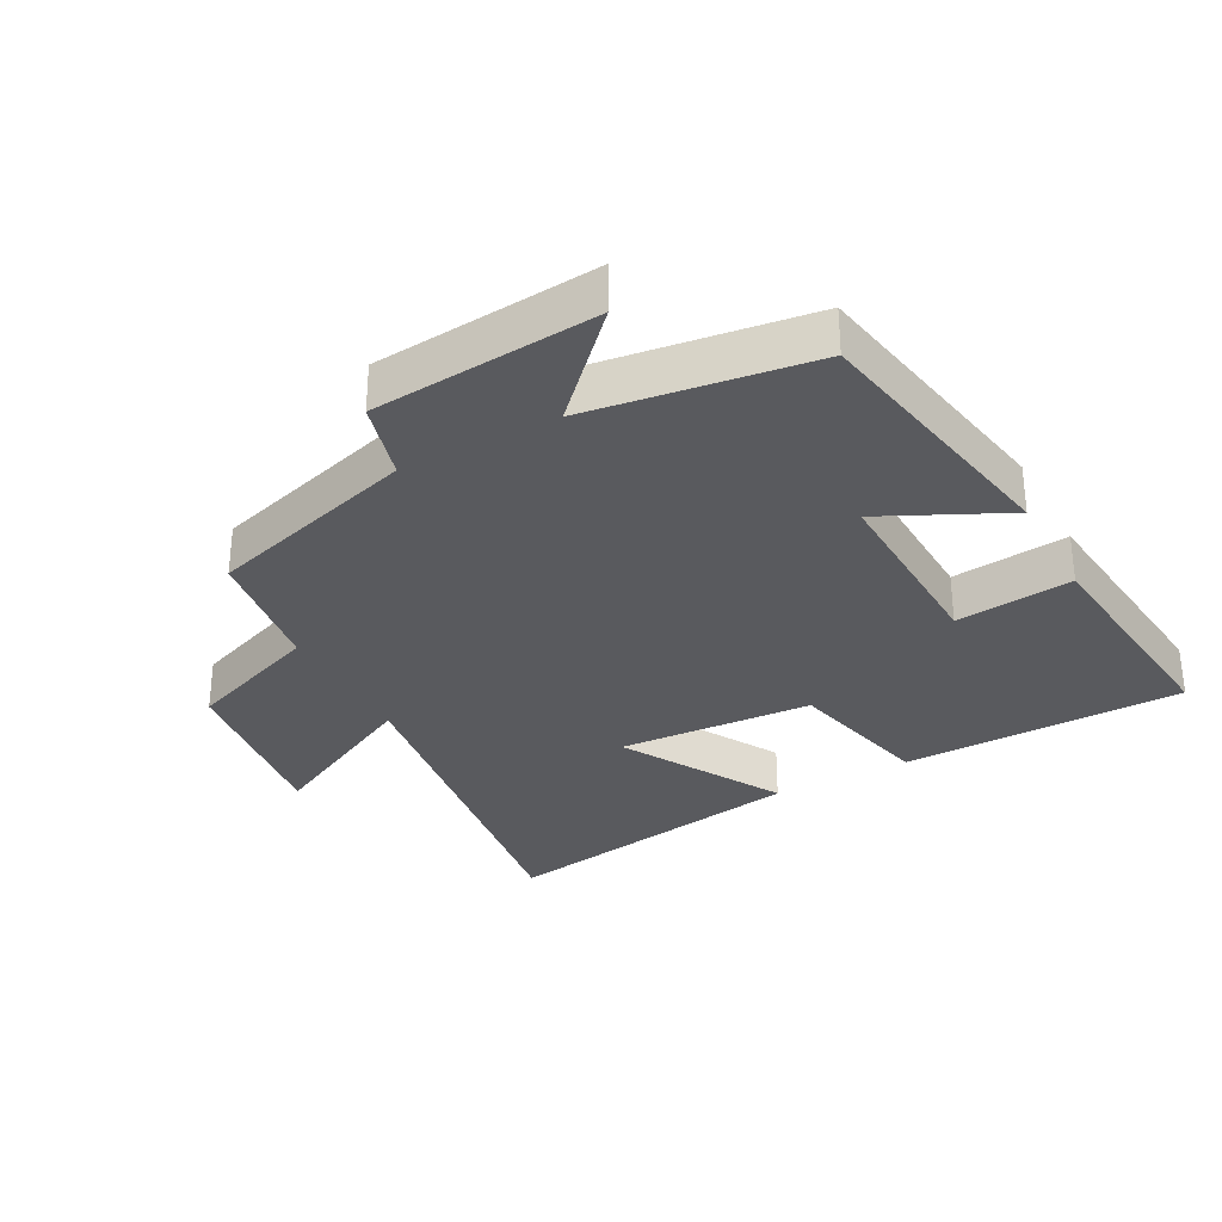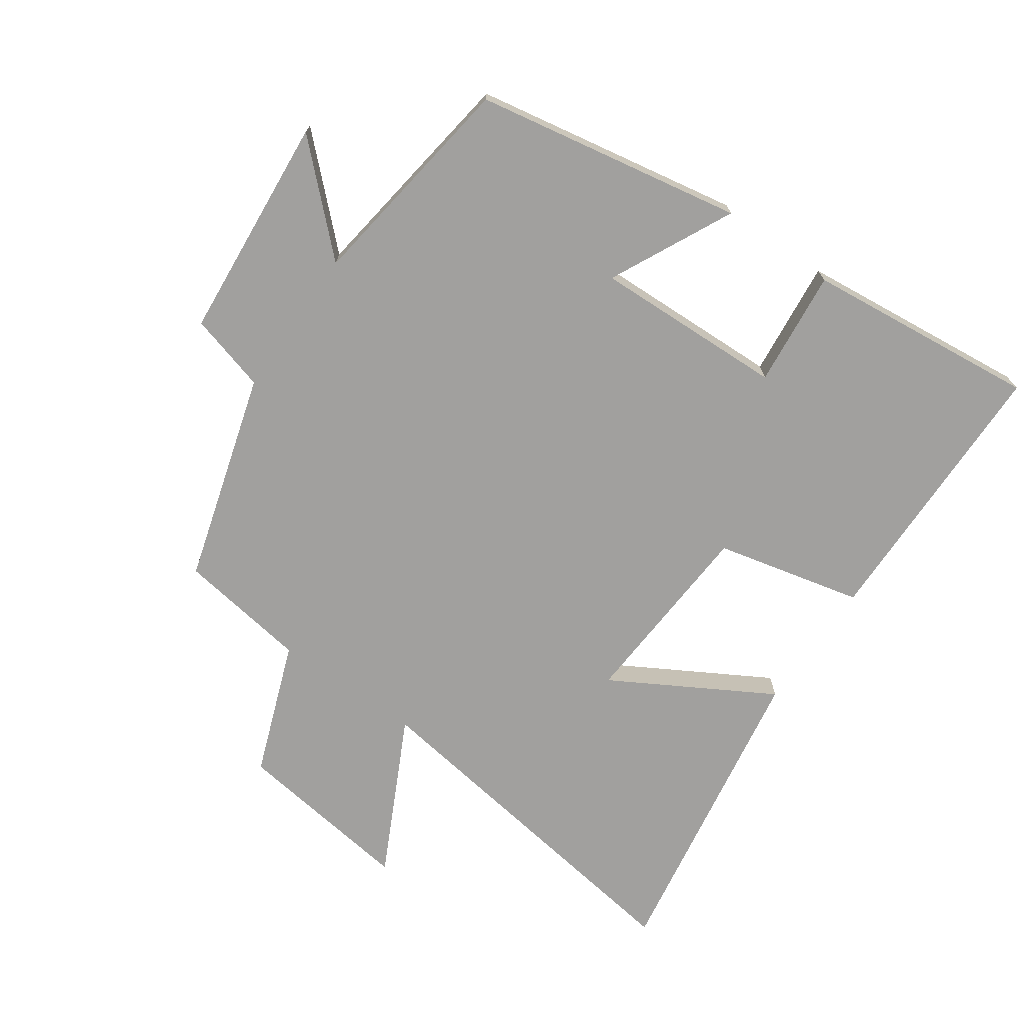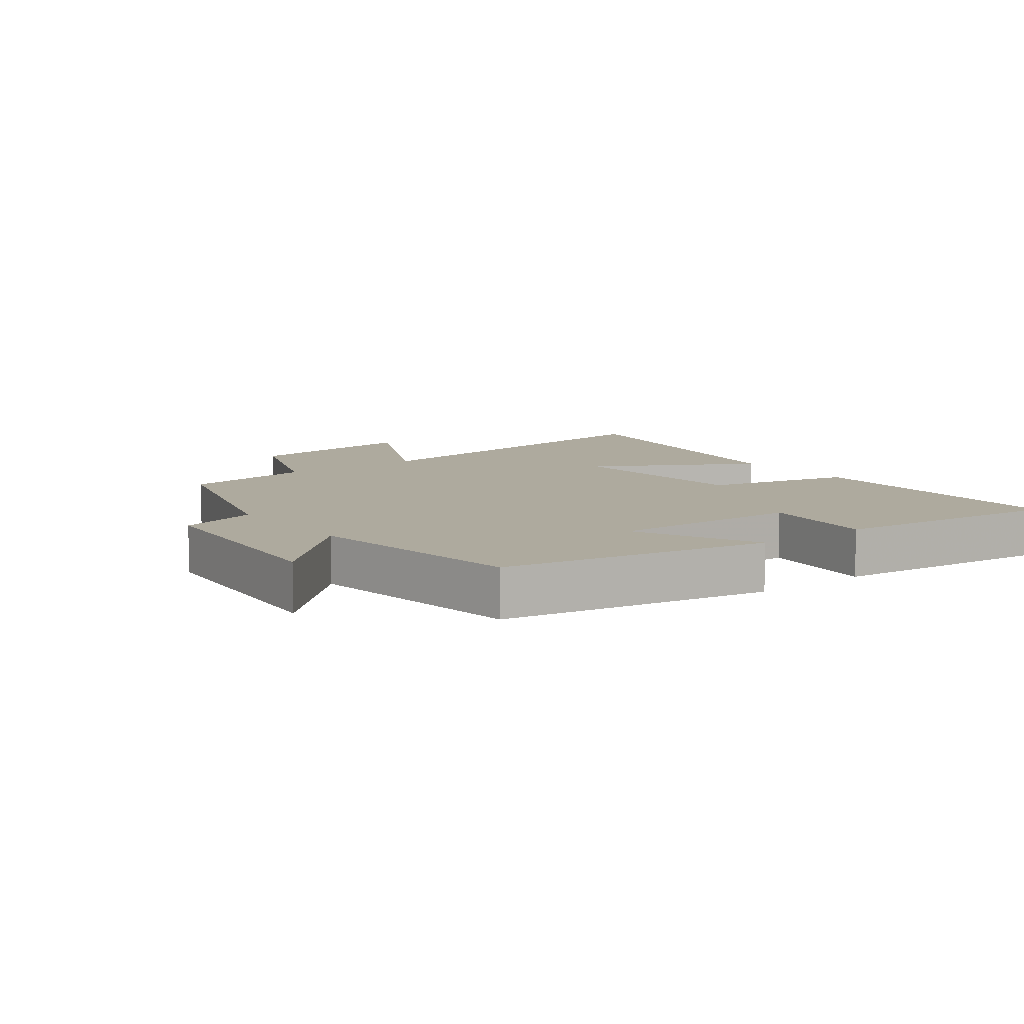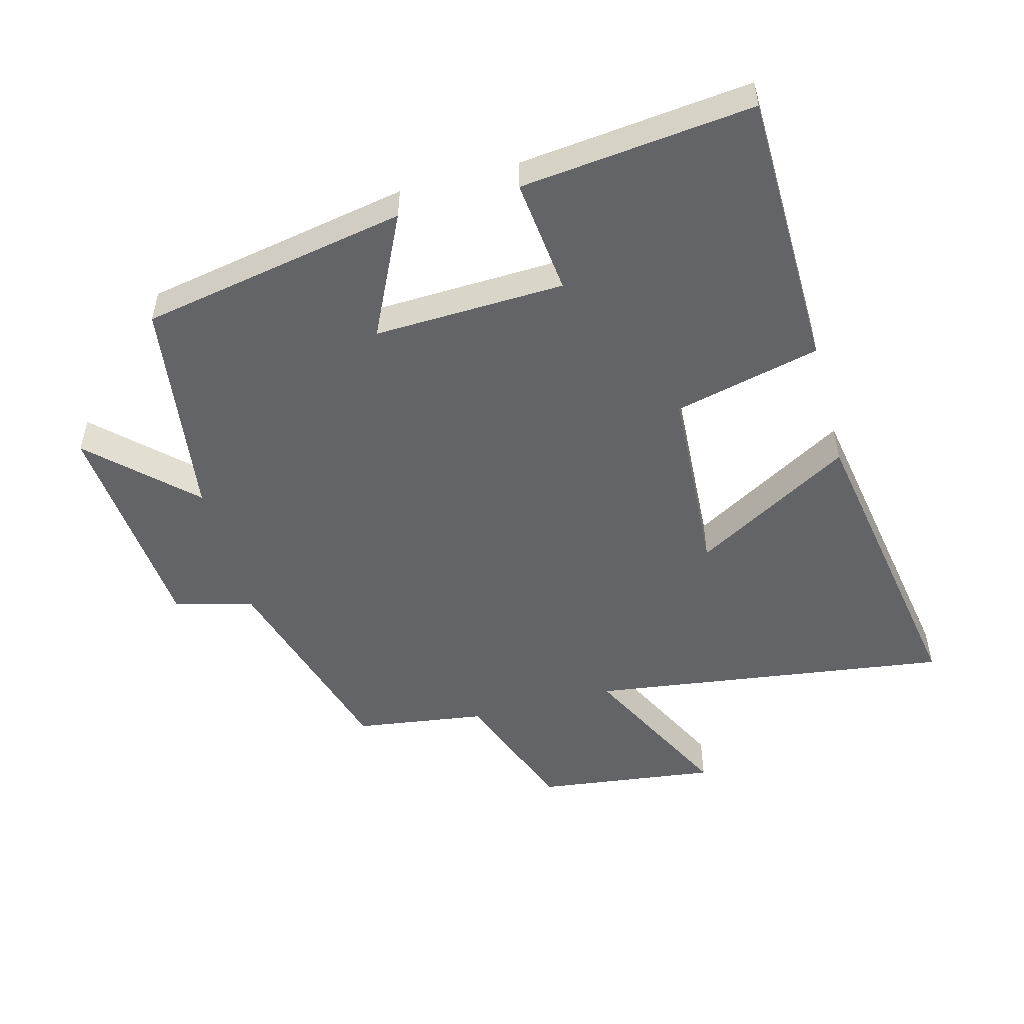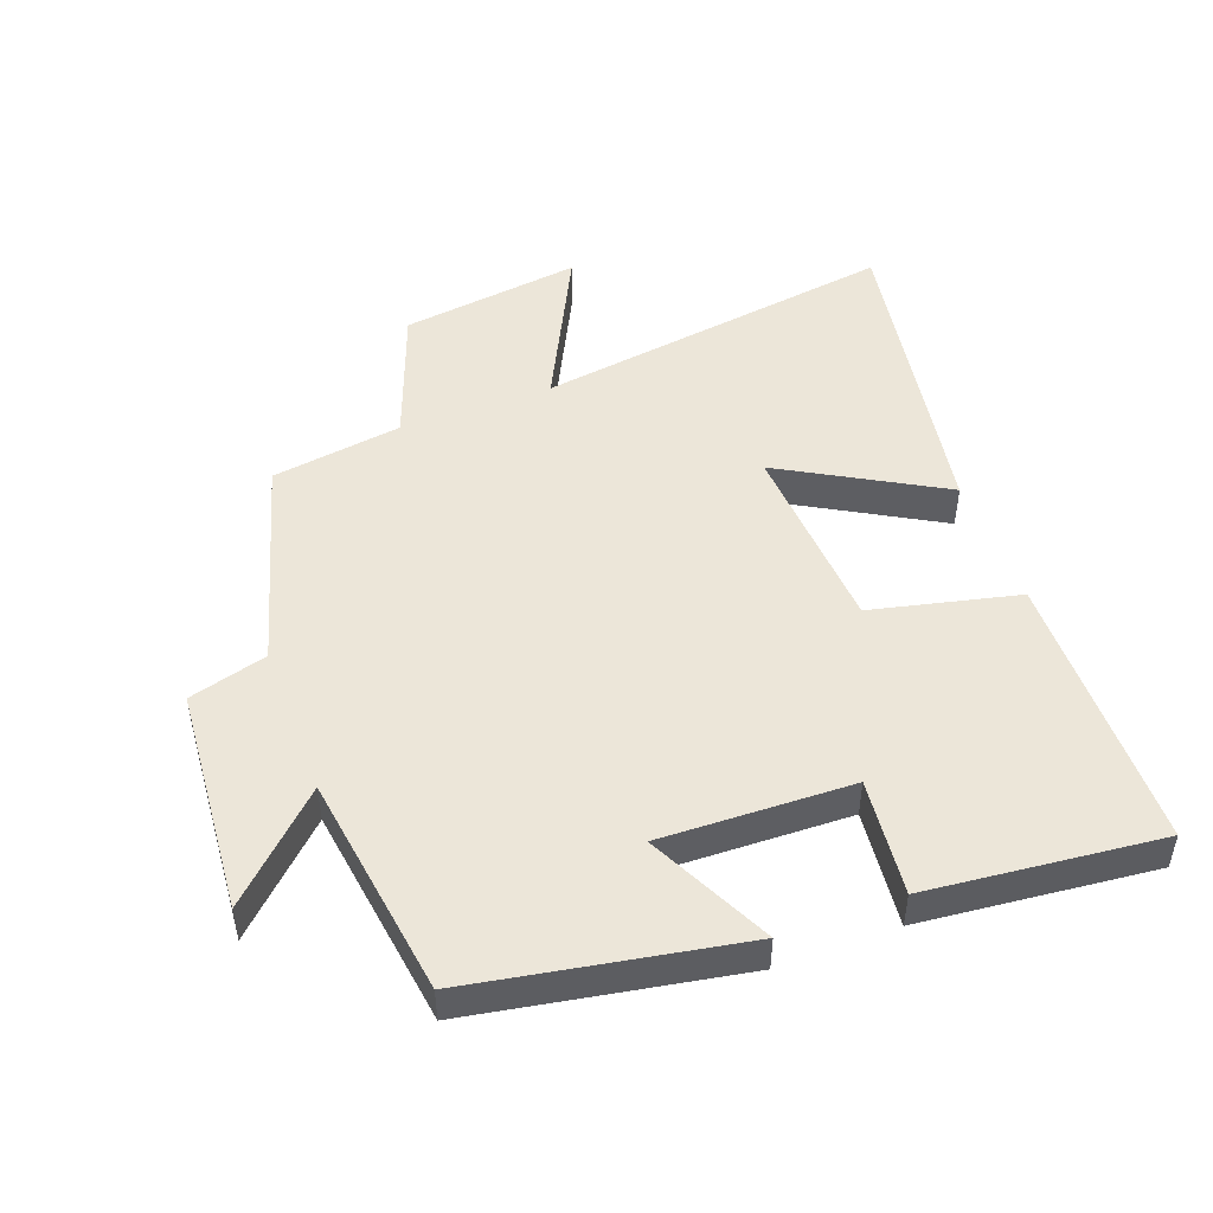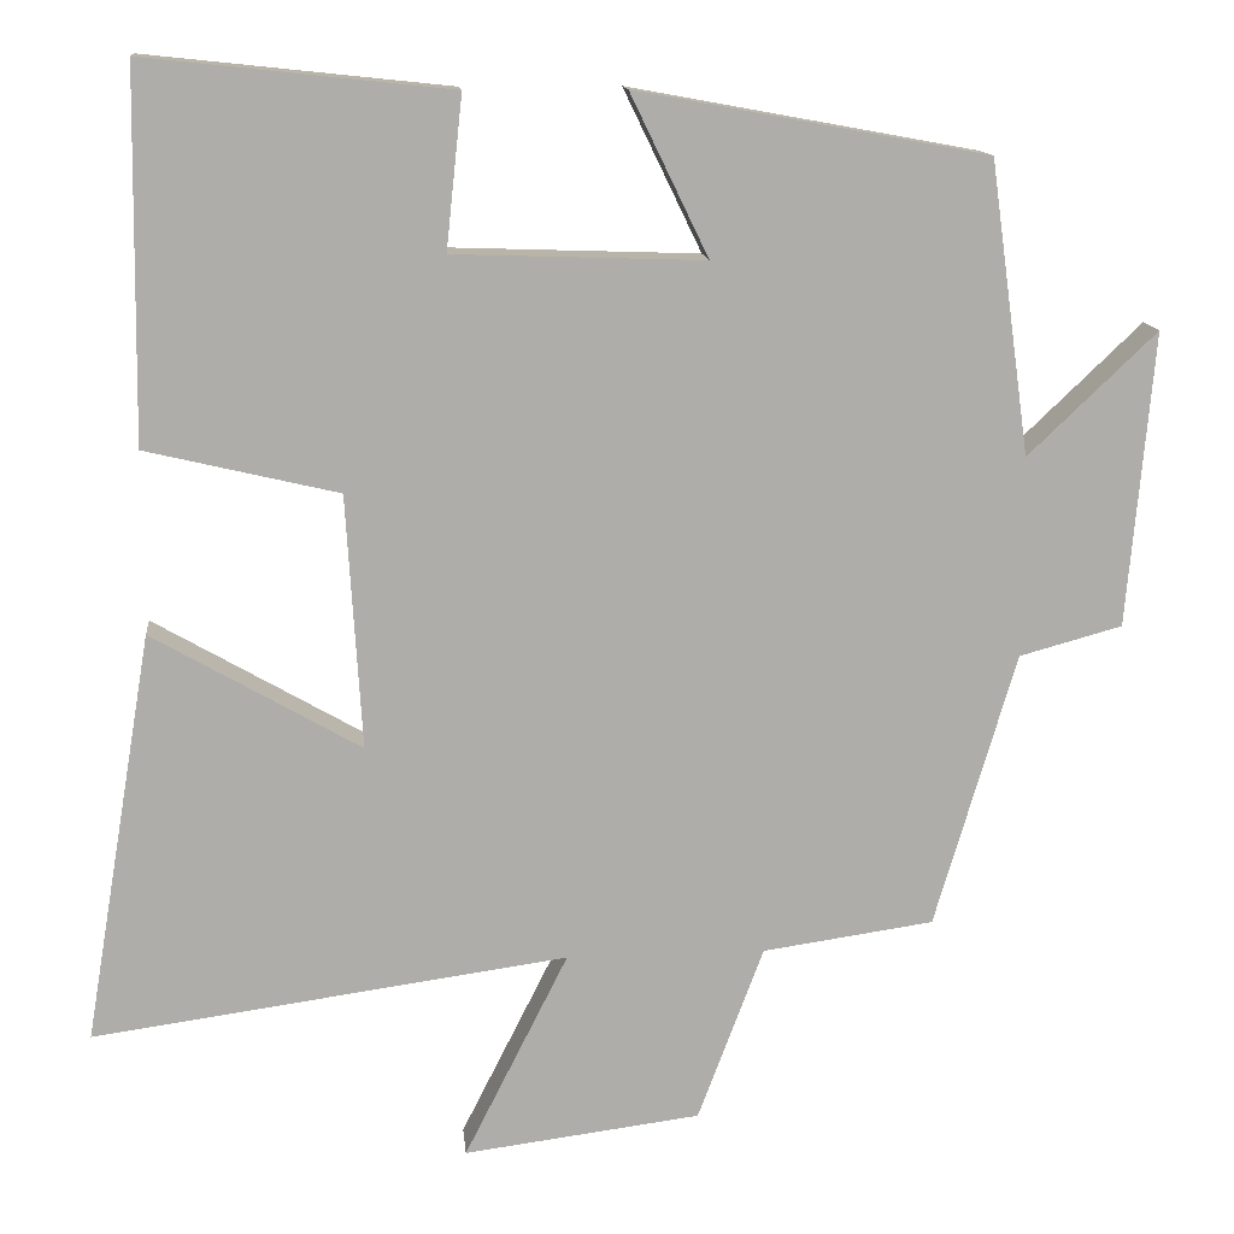
<metadata>
{"format":"obj","ext":"obj","renderer":"f3d","projection":"perspective","resolution":1024,"background":"white","views":[{"elev":-31.7,"azim":-61.7,"up":"+Y"},{"elev":-71.8,"azim":-35.1,"up":"+Y"},{"elev":9.2,"azim":-37.1,"up":"+Y"},{"elev":-51.3,"azim":15.1,"up":"+Y"},{"elev":49.0,"azim":-20.6,"up":"+Y"},{"elev":13.2,"azim":174.4,"up":"+Z"}]}
</metadata>
<code>
v -0.405 0.07 -0.471
v -0.5 0.07 -0.15
v -0.62 0.07 -0.117
v -0.65 0.07 0.227
v -0.5 0.07 0.084
v -0.453 0.07 0.425
v -0.044 0.07 0.5
v -0.135 0.07 0.312
v 0.157 0.07 0.322
v 0.138 0.07 0.5
v 0.494 0.07 0.538
v 0.5 0.07 0.109
v 0.276 0.07 0.056
v 0.258 0.07 -0.24
v 0.5 0.07 -0.101
v 0.58 0.07 -0.578
v 0.027 0.07 -0.5
v 0.148 0.07 -0.74
v -0.128 0.07 -0.704
v -0.205 0.07 -0.5
v -0.405 0 -0.471
v -0.5 0 -0.15
v -0.62 0 -0.117
v -0.65 0 0.227
v -0.5 0 0.084
v -0.453 0 0.425
v -0.044 0 0.5
v -0.135 0 0.312
v 0.157 0 0.322
v 0.138 0 0.5
v 0.494 0 0.538
v 0.5 0 0.109
v 0.276 0 0.056
v 0.258 0 -0.24
v 0.5 0 -0.101
v 0.58 0 -0.578
v 0.027 0 -0.5
v 0.148 0 -0.74
v -0.128 0 -0.704
v -0.205 0 -0.5
f 17 18 19 20
f 17 20 1 2
f 14 15 16 17
f 13 14 17 2
f 10 11 12 13
f 9 10 13
f 8 9 13 2
f 5 6 7 8
f 5 8 2 3
f 3 4 5
f 40 39 38 37
f 22 21 40 37
f 37 36 35 34
f 22 37 34 33
f 33 32 31 30
f 33 30 29
f 22 33 29 28
f 28 27 26 25
f 23 22 28 25
f 25 24 23
f 1 21 22 2
f 2 22 23 3
f 3 23 24 4
f 4 24 25 5
f 5 25 26 6
f 6 26 27 7
f 7 27 28 8
f 8 28 29 9
f 9 29 30 10
f 10 30 31 11
f 11 31 32 12
f 12 32 33 13
f 13 33 34 14
f 14 34 35 15
f 15 35 36 16
f 16 36 37 17
f 17 37 38 18
f 18 38 39 19
f 19 39 40 20
f 20 40 21 1

</code>
